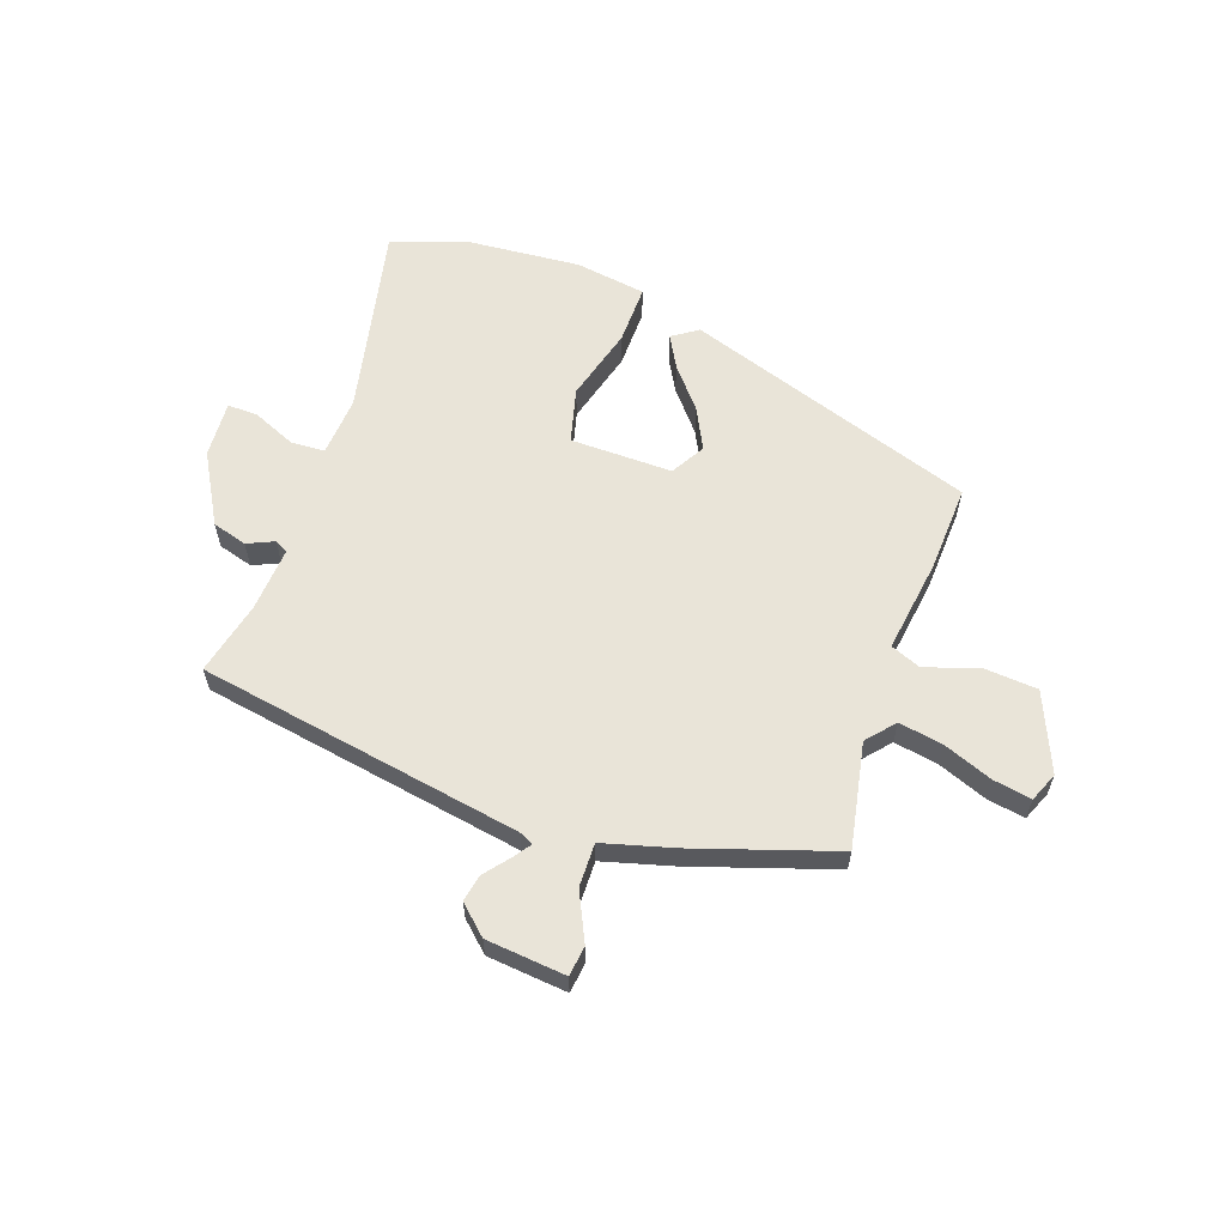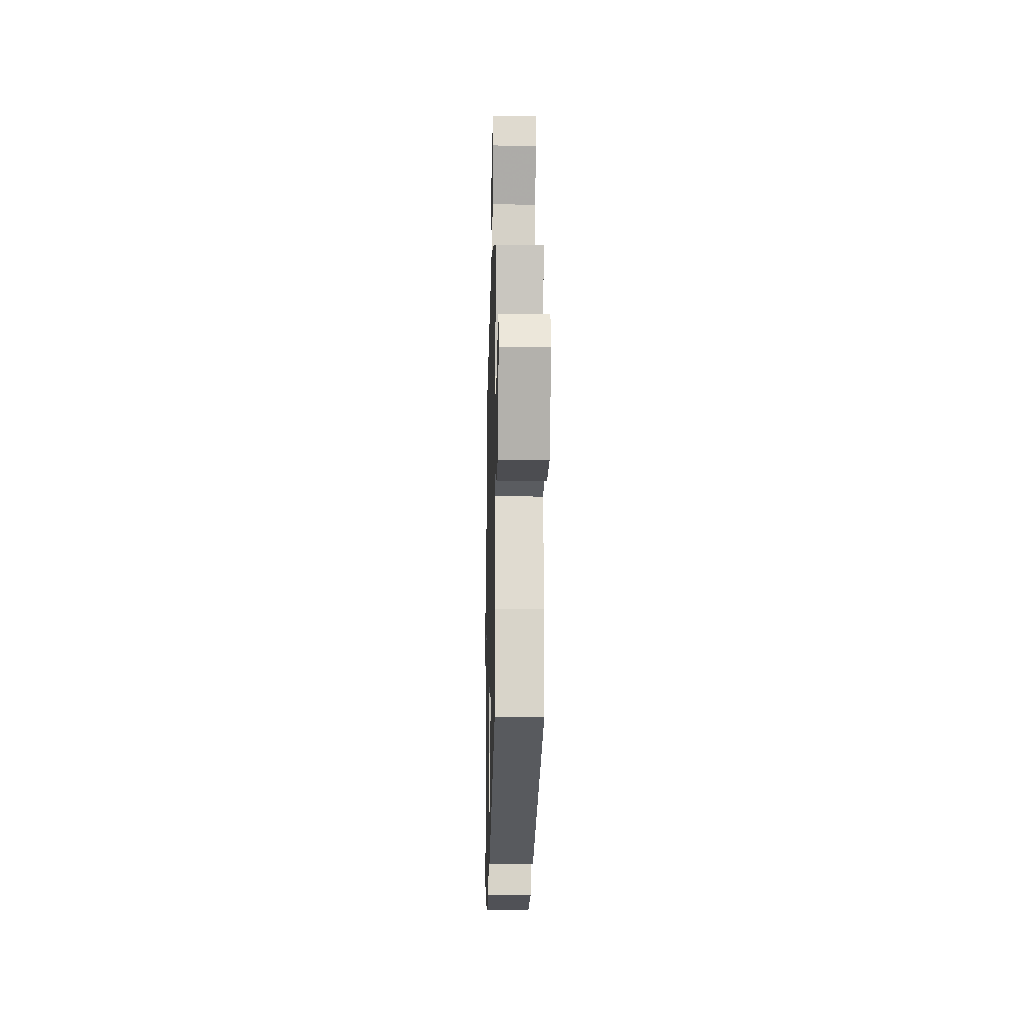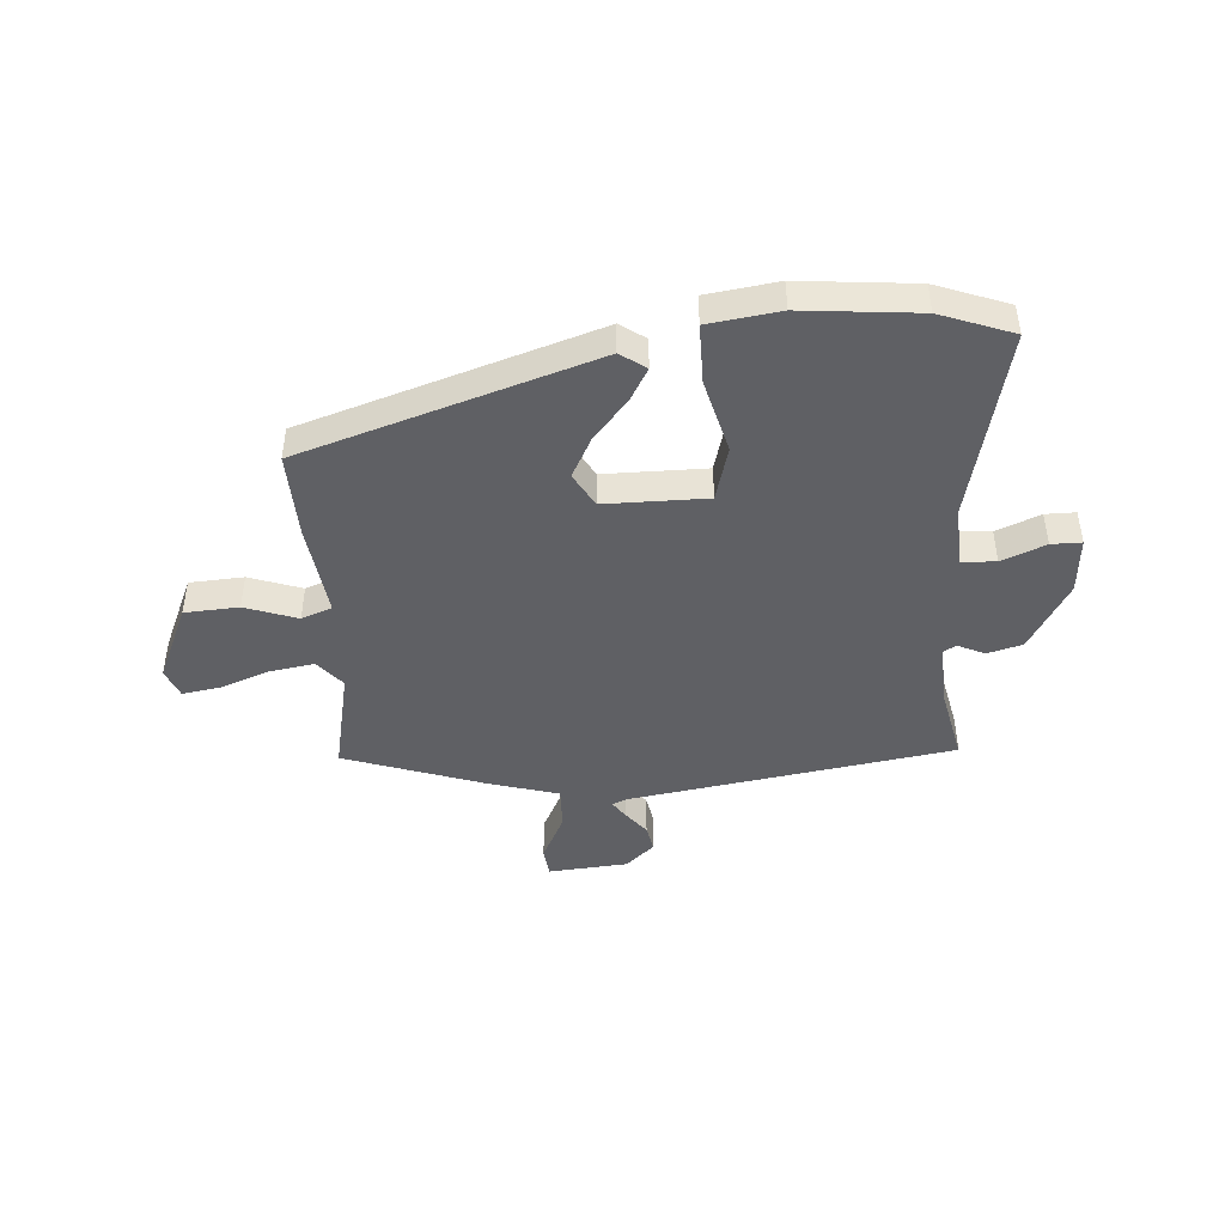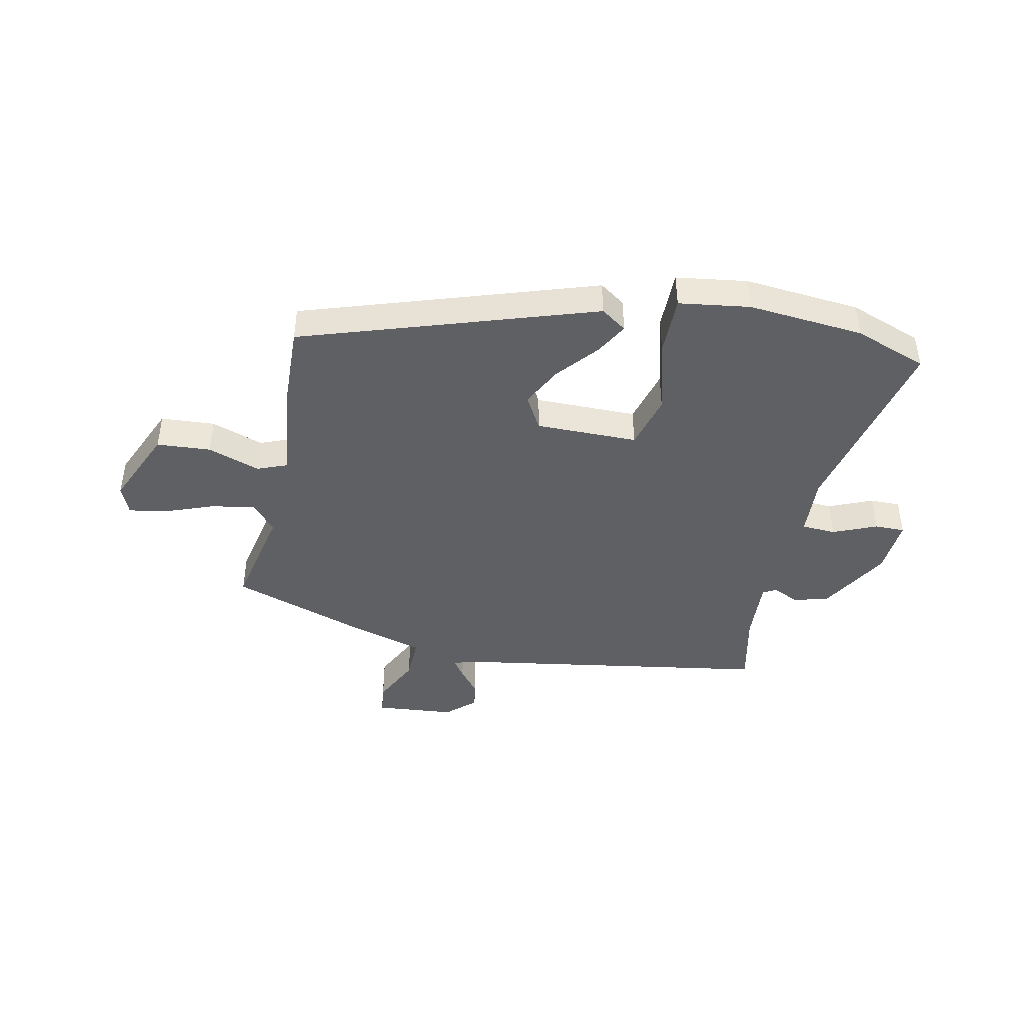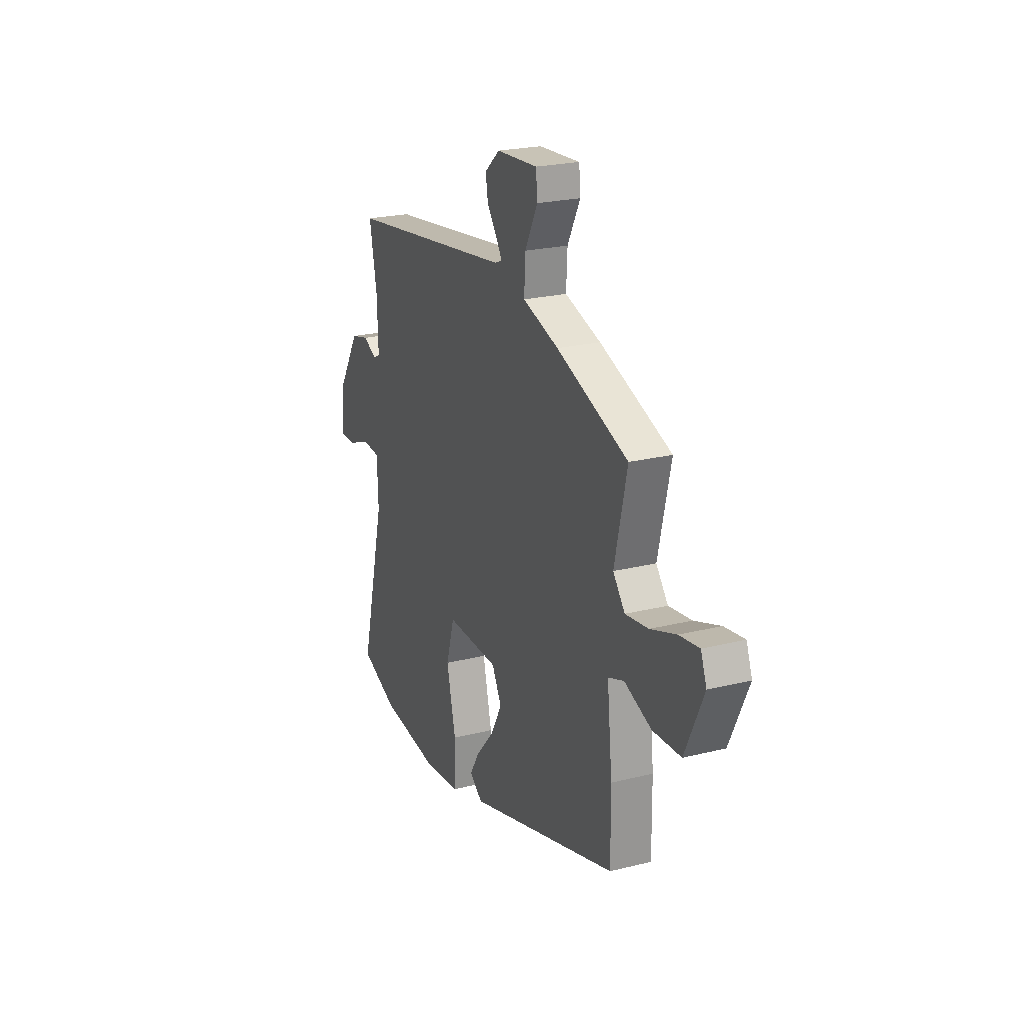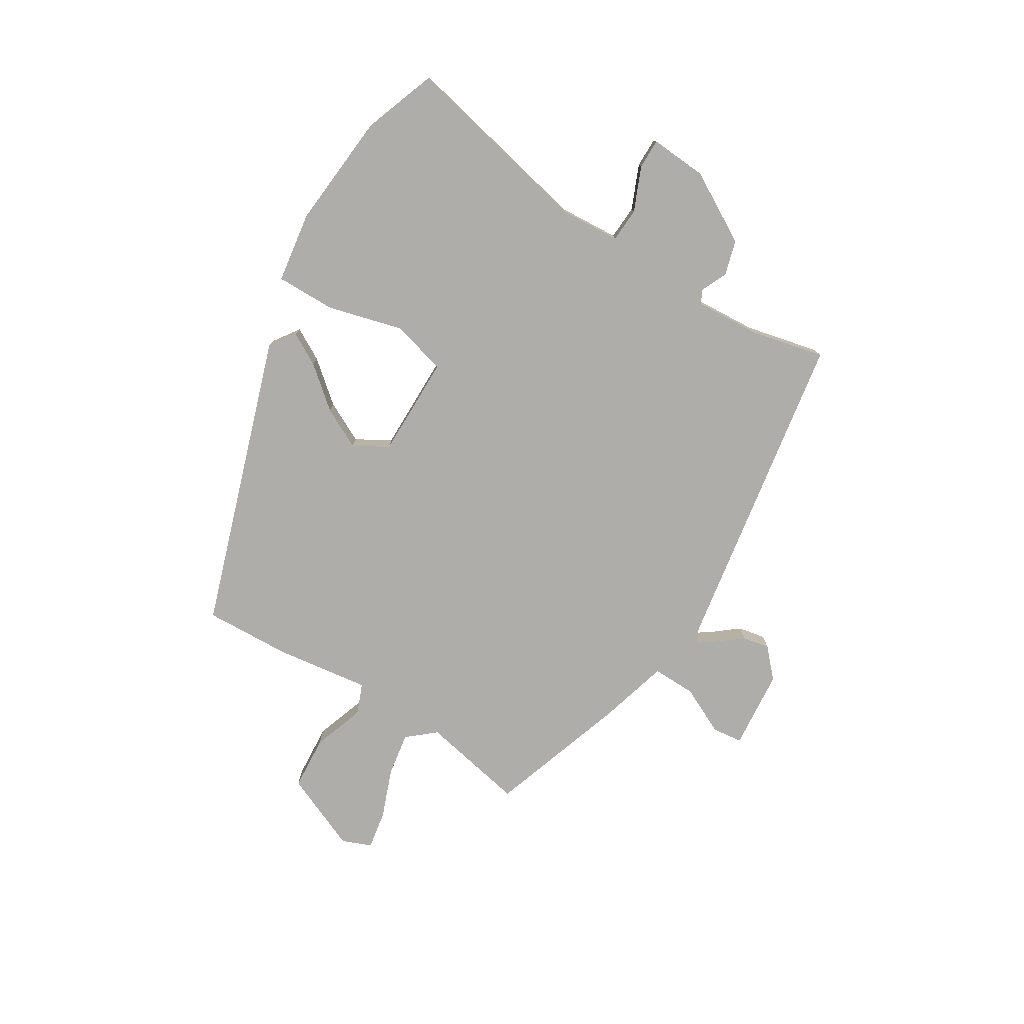
<metadata>
{"format":"obj","ext":"obj","renderer":"f3d","projection":"perspective","resolution":1024,"background":"white","views":[{"elev":60.2,"azim":21.3,"up":"+Y"},{"elev":-13.8,"azim":88.7,"up":"+Z"},{"elev":-44.8,"azim":-174.8,"up":"+Y"},{"elev":-43.3,"azim":169.6,"up":"+Y"},{"elev":23.0,"azim":67.0,"up":"+Z"},{"elev":-77.4,"azim":-119.9,"up":"+Y"}]}
</metadata>
<code>
v 0.521 0.07 -0.324
v -0.006 0.07 -0.482
v -0.051 0.07 -0.449
v -0.017 0.07 -0.392
v 0.046 0.07 -0.321
v 0.085 0.07 -0.249
v 0.052 0.07 -0.187
v -0.131 0.07 -0.183
v -0.16 0.07 -0.281
v -0.128 0.07 -0.416
v -0.13 0.07 -0.523
v -0.258 0.07 -0.538
v -0.465 0.07 -0.514
v -0.594 0.07 -0.463
v -0.508 0.07 -0.119
v -0.512 0.07 -0.011
v -0.573 0.07 -0.006
v -0.652 0.07 -0.037
v -0.706 0.07 -0.036
v -0.696 0.07 0.066
v -0.621 0.07 0.189
v -0.558 0.07 0.205
v -0.511 0.07 0.182
v -0.487 0.07 0.194
v -0.491 0.07 0.31
v -0.517 0.07 0.443
v 0.067 0.07 0.523
v 0.093 0.07 0.534
v 0.072 0.07 0.566
v 0.038 0.07 0.611
v 0.03 0.07 0.66
v 0.082 0.07 0.705
v 0.225 0.07 0.714
v 0.23 0.07 0.66
v 0.186 0.07 0.575
v 0.182 0.07 0.497
v 0.307 0.07 0.458
v 0.555 0.07 0.367
v 0.512 0.07 0.18
v 0.553 0.07 0.129
v 0.632 0.07 0.14
v 0.721 0.07 0.171
v 0.79 0.07 0.181
v 0.81 0.07 0.128
v 0.746 0.07 -0.01
v 0.649 0.07 -0.014
v 0.556 0.07 0.021
v 0.501 0.07 0.001
v 0.519 0.07 -0.169
v 0.521 0 -0.324
v -0.006 0 -0.482
v -0.051 0 -0.449
v -0.017 0 -0.392
v 0.046 0 -0.321
v 0.085 0 -0.249
v 0.052 0 -0.187
v -0.131 0 -0.183
v -0.16 0 -0.281
v -0.128 0 -0.416
v -0.13 0 -0.523
v -0.258 0 -0.538
v -0.465 0 -0.514
v -0.594 0 -0.463
v -0.508 0 -0.119
v -0.512 0 -0.011
v -0.573 0 -0.006
v -0.652 0 -0.037
v -0.706 0 -0.036
v -0.696 0 0.066
v -0.621 0 0.189
v -0.558 0 0.205
v -0.511 0 0.182
v -0.487 0 0.194
v -0.491 0 0.31
v -0.517 0 0.443
v 0.067 0 0.523
v 0.093 0 0.534
v 0.072 0 0.566
v 0.038 0 0.611
v 0.03 0 0.66
v 0.082 0 0.705
v 0.225 0 0.714
v 0.23 0 0.66
v 0.186 0 0.575
v 0.182 0 0.497
v 0.307 0 0.458
v 0.555 0 0.367
v 0.512 0 0.18
v 0.553 0 0.129
v 0.632 0 0.14
v 0.721 0 0.171
v 0.79 0 0.181
v 0.81 0 0.128
v 0.746 0 -0.01
v 0.649 0 -0.014
v 0.556 0 0.021
v 0.501 0 0.001
v 0.519 0 -0.169
f 48 49 1 2
f 44 45 46 47
f 44 47 48
f 41 42 43 44
f 40 41 44 48
f 39 40 48 2
f 36 37 38 39
f 32 33 34 35
f 32 35 36
f 29 30 31 32
f 28 29 32 36
f 27 28 36 39
f 25 26 27 39
f 20 21 22 23
f 20 23 24
f 17 18 19 20
f 16 17 20 24
f 15 16 24
f 12 13 14 15
f 12 15 24
f 9 10 11 12
f 8 9 12 24
f 7 8 24 25
f 2 3 4 5
f 2 5 6
f 39 2 6
f 7 25 39
f 6 7 39
f 51 50 98 97
f 96 95 94 93
f 97 96 93
f 93 92 91 90
f 97 93 90 89
f 51 97 89 88
f 88 87 86 85
f 84 83 82 81
f 85 84 81
f 81 80 79 78
f 85 81 78 77
f 88 85 77 76
f 88 76 75 74
f 72 71 70 69
f 73 72 69
f 69 68 67 66
f 73 69 66 65
f 73 65 64
f 64 63 62 61
f 73 64 61
f 61 60 59 58
f 73 61 58 57
f 74 73 57 56
f 54 53 52 51
f 55 54 51
f 55 51 88
f 88 74 56
f 88 56 55
f 1 50 51 2
f 2 51 52 3
f 3 52 53 4
f 4 53 54 5
f 5 54 55 6
f 6 55 56 7
f 7 56 57 8
f 8 57 58 9
f 9 58 59 10
f 10 59 60 11
f 11 60 61 12
f 12 61 62 13
f 13 62 63 14
f 14 63 64 15
f 15 64 65 16
f 16 65 66 17
f 17 66 67 18
f 18 67 68 19
f 19 68 69 20
f 20 69 70 21
f 21 70 71 22
f 22 71 72 23
f 23 72 73 24
f 24 73 74 25
f 25 74 75 26
f 26 75 76 27
f 27 76 77 28
f 28 77 78 29
f 29 78 79 30
f 30 79 80 31
f 31 80 81 32
f 32 81 82 33
f 33 82 83 34
f 34 83 84 35
f 35 84 85 36
f 36 85 86 37
f 37 86 87 38
f 38 87 88 39
f 39 88 89 40
f 40 89 90 41
f 41 90 91 42
f 42 91 92 43
f 43 92 93 44
f 44 93 94 45
f 45 94 95 46
f 46 95 96 47
f 47 96 97 48
f 48 97 98 49
f 49 98 50 1

</code>
